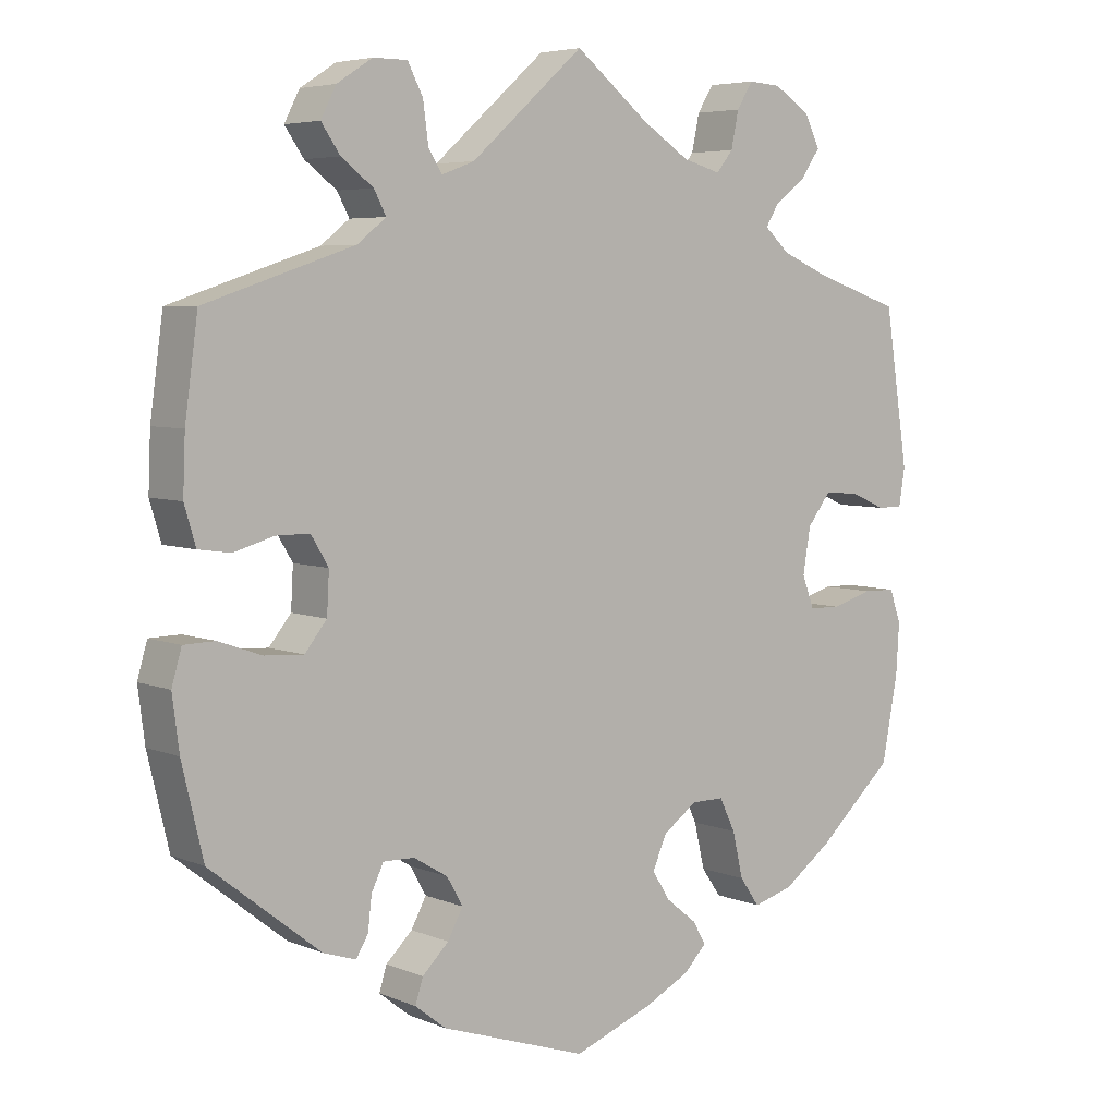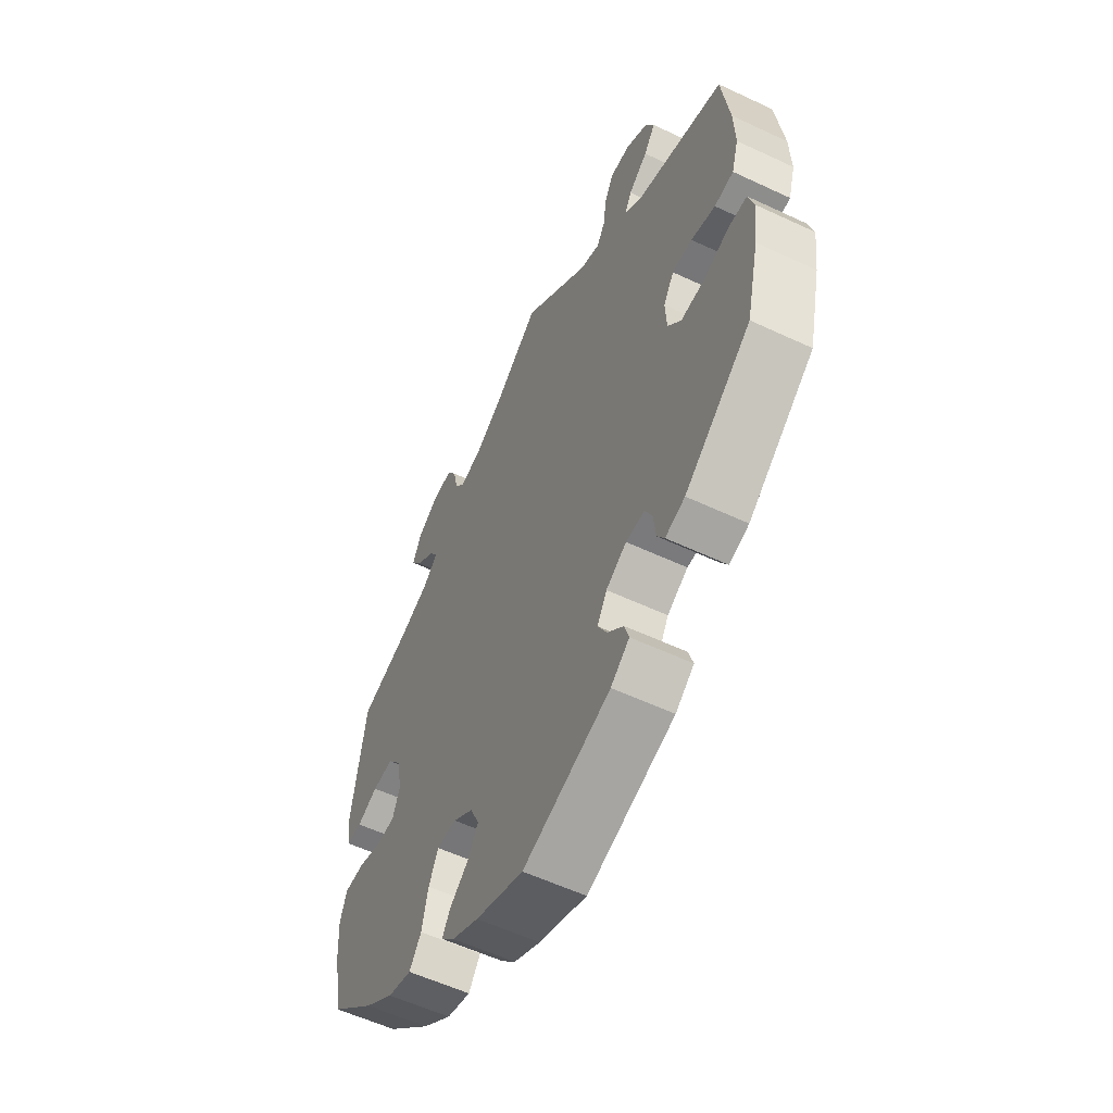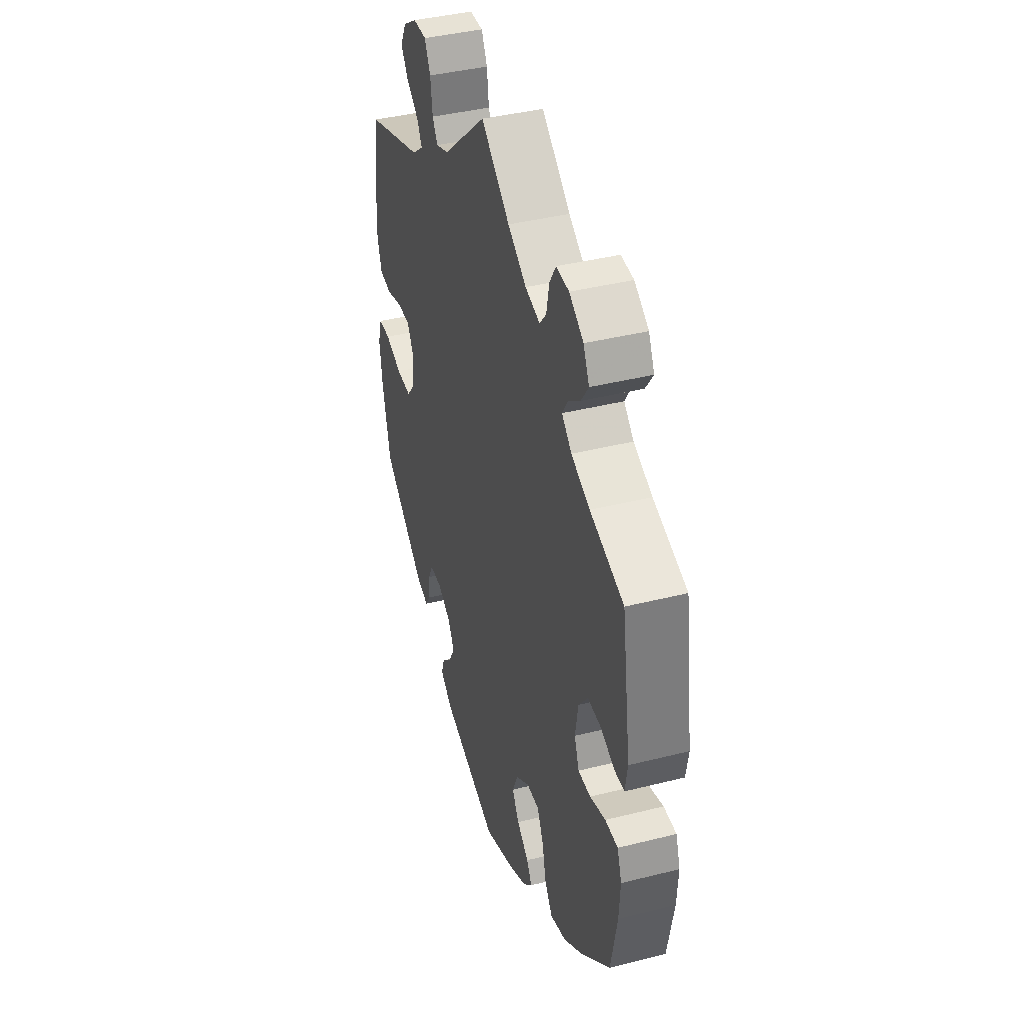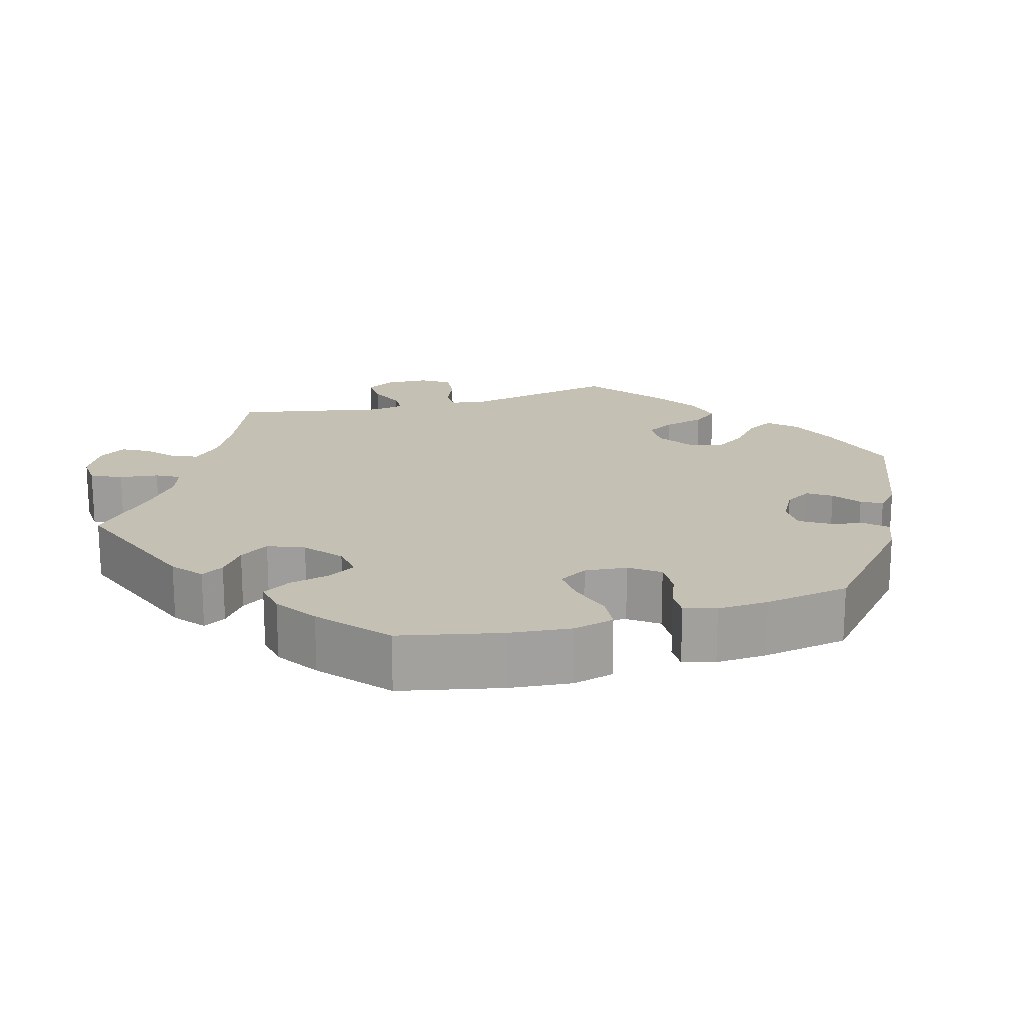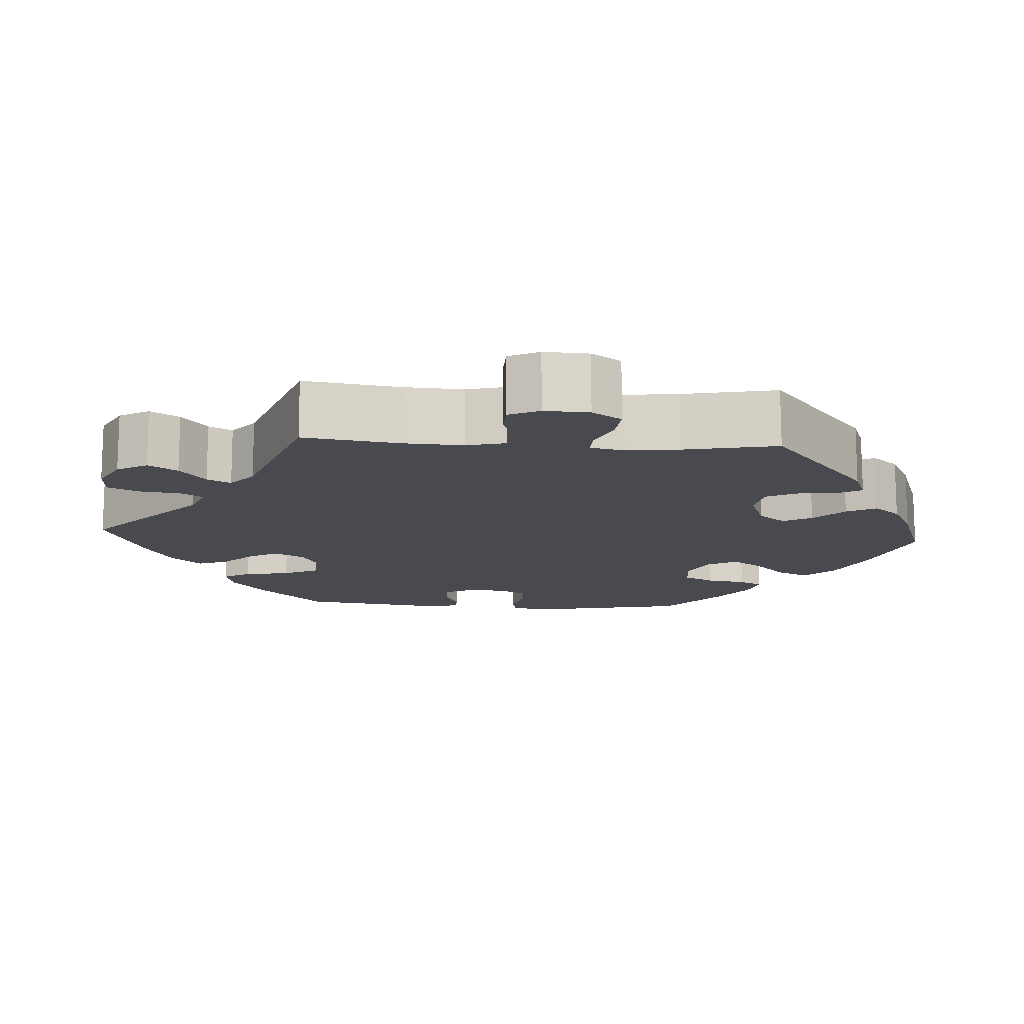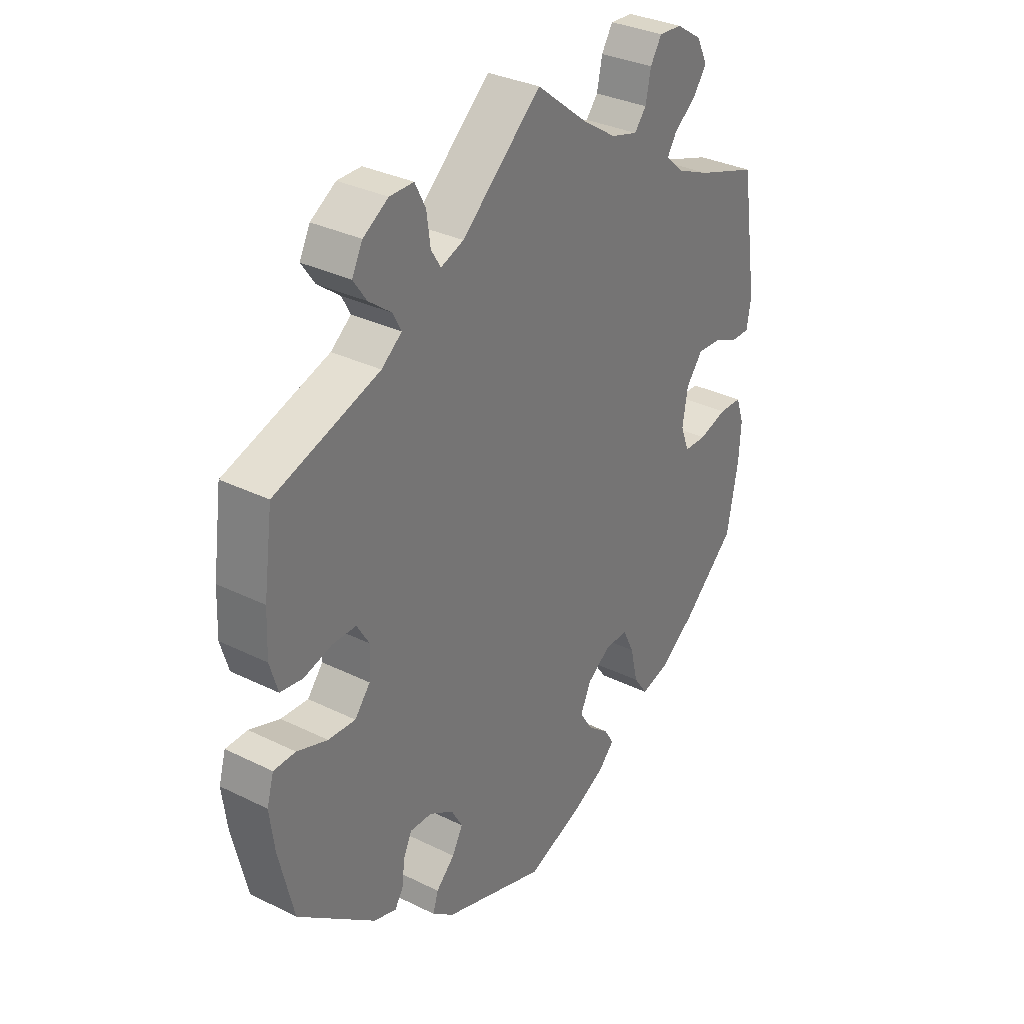
<metadata>
{"format":"obj","ext":"obj","renderer":"f3d","projection":"perspective","resolution":1024,"background":"white","views":[{"elev":5.4,"azim":-38.7,"up":"+Z"},{"elev":-56.9,"azim":-116.1,"up":"+Z"},{"elev":40.3,"azim":72.8,"up":"+Z"},{"elev":18.4,"azim":133.9,"up":"+Y"},{"elev":-13.6,"azim":26.2,"up":"+Y"},{"elev":32.5,"azim":-55.5,"up":"+Z"}]}
</metadata>
<code>
v -0.528 0.07 -0.171
v -0.537 0.07 -0.101
v -0.524 0.07 -0.056
v -0.483 0.07 -0.055
v -0.426 0.07 -0.075
v -0.375 0.07 -0.078
v -0.346 0.07 -0.042
v -0.343 0.07 0.012
v -0.366 0.07 0.05
v -0.41 0.07 0.05
v -0.463 0.07 0.035
v -0.505 0.07 0.041
v -0.52 0.07 0.091
v -0.517 0.07 0.165
v -0.5 0.07 0.289
v -0.304 0.07 0.354
v -0.266 0.07 0.384
v -0.282 0.07 0.414
v -0.324 0.07 0.446
v -0.349 0.07 0.482
v -0.329 0.07 0.521
v -0.282 0.07 0.551
v -0.237 0.07 0.551
v -0.217 0.07 0.512
v -0.21 0.07 0.46
v -0.192 0.07 0.431
v -0.149 0.07 0.447
v 0 0.07 0.578
v 0.097 0.07 0.501
v 0.16 0.07 0.46
v 0.21 0.07 0.446
v 0.232 0.07 0.473
v 0.242 0.07 0.521
v 0.263 0.07 0.555
v 0.306 0.07 0.552
v 0.354 0.07 0.521
v 0.374 0.07 0.48
v 0.349 0.07 0.444
v 0.308 0.07 0.413
v 0.29 0.07 0.384
v 0.323 0.07 0.354
v 0.386 0.07 0.327
v 0.5 0.07 0.289
v 0.531 0.07 0.086
v 0.523 0.07 0.037
v 0.489 0.07 0.037
v 0.443 0.07 0.057
v 0.397 0.07 0.06
v 0.366 0.07 0.02
v 0.356 0.07 -0.04
v 0.372 0.07 -0.082
v 0.414 0.07 -0.083
v 0.467 0.07 -0.067
v 0.51 0.07 -0.068
v 0.525 0.07 -0.111
v 0.521 0.07 -0.177
v 0.5 0.07 -0.289
v 0.4 0.07 -0.38
v 0.335 0.07 -0.427
v 0.282 0.07 -0.442
v 0.256 0.07 -0.405
v 0.242 0.07 -0.345
v 0.221 0.07 -0.302
v 0.178 0.07 -0.302
v 0.133 0.07 -0.334
v 0.114 0.07 -0.377
v 0.138 0.07 -0.415
v 0.178 0.07 -0.447
v 0.196 0.07 -0.477
v 0.166 0.07 -0.508
v 0.107 0.07 -0.538
v 0.001 0.07 -0.578
v -0.192 0.07 -0.514
v -0.233 0.07 -0.482
v -0.223 0.07 -0.45
v -0.188 0.07 -0.416
v -0.168 0.07 -0.379
v -0.189 0.07 -0.342
v -0.234 0.07 -0.315
v -0.275 0.07 -0.314
v -0.291 0.07 -0.347
v -0.296 0.07 -0.391
v -0.312 0.07 -0.417
v -0.355 0.07 -0.403
v -0.5 0.07 -0.289
v -0.528 0 -0.171
v -0.537 0 -0.101
v -0.524 0 -0.056
v -0.483 0 -0.055
v -0.426 0 -0.075
v -0.375 0 -0.078
v -0.346 0 -0.042
v -0.343 0 0.012
v -0.366 0 0.05
v -0.41 0 0.05
v -0.463 0 0.035
v -0.505 0 0.041
v -0.52 0 0.091
v -0.517 0 0.165
v -0.5 0 0.289
v -0.304 0 0.354
v -0.266 0 0.384
v -0.282 0 0.414
v -0.324 0 0.446
v -0.349 0 0.482
v -0.329 0 0.521
v -0.282 0 0.551
v -0.237 0 0.551
v -0.217 0 0.512
v -0.21 0 0.46
v -0.192 0 0.431
v -0.149 0 0.447
v 0 0 0.578
v 0.097 0 0.501
v 0.16 0 0.46
v 0.21 0 0.446
v 0.232 0 0.473
v 0.242 0 0.521
v 0.263 0 0.555
v 0.306 0 0.552
v 0.354 0 0.521
v 0.374 0 0.48
v 0.349 0 0.444
v 0.308 0 0.413
v 0.29 0 0.384
v 0.323 0 0.354
v 0.386 0 0.327
v 0.5 0 0.289
v 0.531 0 0.086
v 0.523 0 0.037
v 0.489 0 0.037
v 0.443 0 0.057
v 0.397 0 0.06
v 0.366 0 0.02
v 0.356 0 -0.04
v 0.372 0 -0.082
v 0.414 0 -0.083
v 0.467 0 -0.067
v 0.51 0 -0.068
v 0.525 0 -0.111
v 0.521 0 -0.177
v 0.5 0 -0.289
v 0.4 0 -0.38
v 0.335 0 -0.427
v 0.282 0 -0.442
v 0.256 0 -0.405
v 0.242 0 -0.345
v 0.221 0 -0.302
v 0.178 0 -0.302
v 0.133 0 -0.334
v 0.114 0 -0.377
v 0.138 0 -0.415
v 0.178 0 -0.447
v 0.196 0 -0.477
v 0.166 0 -0.508
v 0.107 0 -0.538
v 0.001 0 -0.578
v -0.192 0 -0.514
v -0.233 0 -0.482
v -0.223 0 -0.45
v -0.188 0 -0.416
v -0.168 0 -0.379
v -0.189 0 -0.342
v -0.234 0 -0.315
v -0.275 0 -0.314
v -0.291 0 -0.347
v -0.296 0 -0.391
v -0.312 0 -0.417
v -0.355 0 -0.403
v -0.5 0 -0.289
f 81 82 83 84
f 80 81 84 85
f 79 80 85 1
f 73 74 75 76
f 73 76 77
f 72 73 77
f 71 72 77 78
f 67 68 69 70
f 66 67 70 71
f 59 60 61 62
f 59 62 63
f 58 59 63
f 57 58 63
f 56 57 63 64
f 52 53 54 55
f 51 52 55 56
f 44 45 46 47
f 42 43 44 47
f 41 42 47 48
f 40 41 48 49
f 36 37 38 39
f 36 39 40
f 35 36 40
f 32 33 34 35
f 31 32 35 40
f 30 31 40 49
f 27 28 29
f 26 27 29 30
f 22 23 24 25
f 22 25 26
f 21 22 26
f 18 19 20 21
f 17 18 21 26
f 16 17 26 30
f 10 11 12 13
f 9 10 13 14
f 2 3 4 5
f 79 1 2 5
f 78 79 5 6
f 66 71 78 6
f 51 56 64
f 50 51 64 65
f 49 50 65
f 30 49 65
f 9 14 15 16
f 8 9 16 30
f 7 8 30 65
f 6 7 65 66
f 169 168 167 166
f 170 169 166 165
f 86 170 165 164
f 161 160 159 158
f 162 161 158
f 162 158 157
f 163 162 157 156
f 155 154 153 152
f 156 155 152 151
f 147 146 145 144
f 148 147 144
f 148 144 143
f 148 143 142
f 149 148 142 141
f 140 139 138 137
f 141 140 137 136
f 132 131 130 129
f 132 129 128 127
f 133 132 127 126
f 134 133 126 125
f 124 123 122 121
f 125 124 121
f 125 121 120
f 120 119 118 117
f 125 120 117 116
f 134 125 116 115
f 114 113 112
f 115 114 112 111
f 110 109 108 107
f 111 110 107
f 111 107 106
f 106 105 104 103
f 111 106 103 102
f 115 111 102 101
f 98 97 96 95
f 99 98 95 94
f 90 89 88 87
f 90 87 86 164
f 91 90 164 163
f 91 163 156 151
f 149 141 136
f 150 149 136 135
f 150 135 134
f 150 134 115
f 101 100 99 94
f 115 101 94 93
f 150 115 93 92
f 151 150 92 91
f 1 86 87 2
f 2 87 88 3
f 3 88 89 4
f 4 89 90 5
f 5 90 91 6
f 6 91 92 7
f 7 92 93 8
f 8 93 94 9
f 9 94 95 10
f 10 95 96 11
f 11 96 97 12
f 12 97 98 13
f 13 98 99 14
f 14 99 100 15
f 15 100 101 16
f 16 101 102 17
f 17 102 103 18
f 18 103 104 19
f 19 104 105 20
f 20 105 106 21
f 21 106 107 22
f 22 107 108 23
f 23 108 109 24
f 24 109 110 25
f 25 110 111 26
f 26 111 112 27
f 27 112 113 28
f 28 113 114 29
f 29 114 115 30
f 30 115 116 31
f 31 116 117 32
f 32 117 118 33
f 33 118 119 34
f 34 119 120 35
f 35 120 121 36
f 36 121 122 37
f 37 122 123 38
f 38 123 124 39
f 39 124 125 40
f 40 125 126 41
f 41 126 127 42
f 42 127 128 43
f 43 128 129 44
f 44 129 130 45
f 45 130 131 46
f 46 131 132 47
f 47 132 133 48
f 48 133 134 49
f 49 134 135 50
f 50 135 136 51
f 51 136 137 52
f 52 137 138 53
f 53 138 139 54
f 54 139 140 55
f 55 140 141 56
f 56 141 142 57
f 57 142 143 58
f 58 143 144 59
f 59 144 145 60
f 60 145 146 61
f 61 146 147 62
f 62 147 148 63
f 63 148 149 64
f 64 149 150 65
f 65 150 151 66
f 66 151 152 67
f 67 152 153 68
f 68 153 154 69
f 69 154 155 70
f 70 155 156 71
f 71 156 157 72
f 72 157 158 73
f 73 158 159 74
f 74 159 160 75
f 75 160 161 76
f 76 161 162 77
f 77 162 163 78
f 78 163 164 79
f 79 164 165 80
f 80 165 166 81
f 81 166 167 82
f 82 167 168 83
f 83 168 169 84
f 84 169 170 85
f 85 170 86 1

</code>
